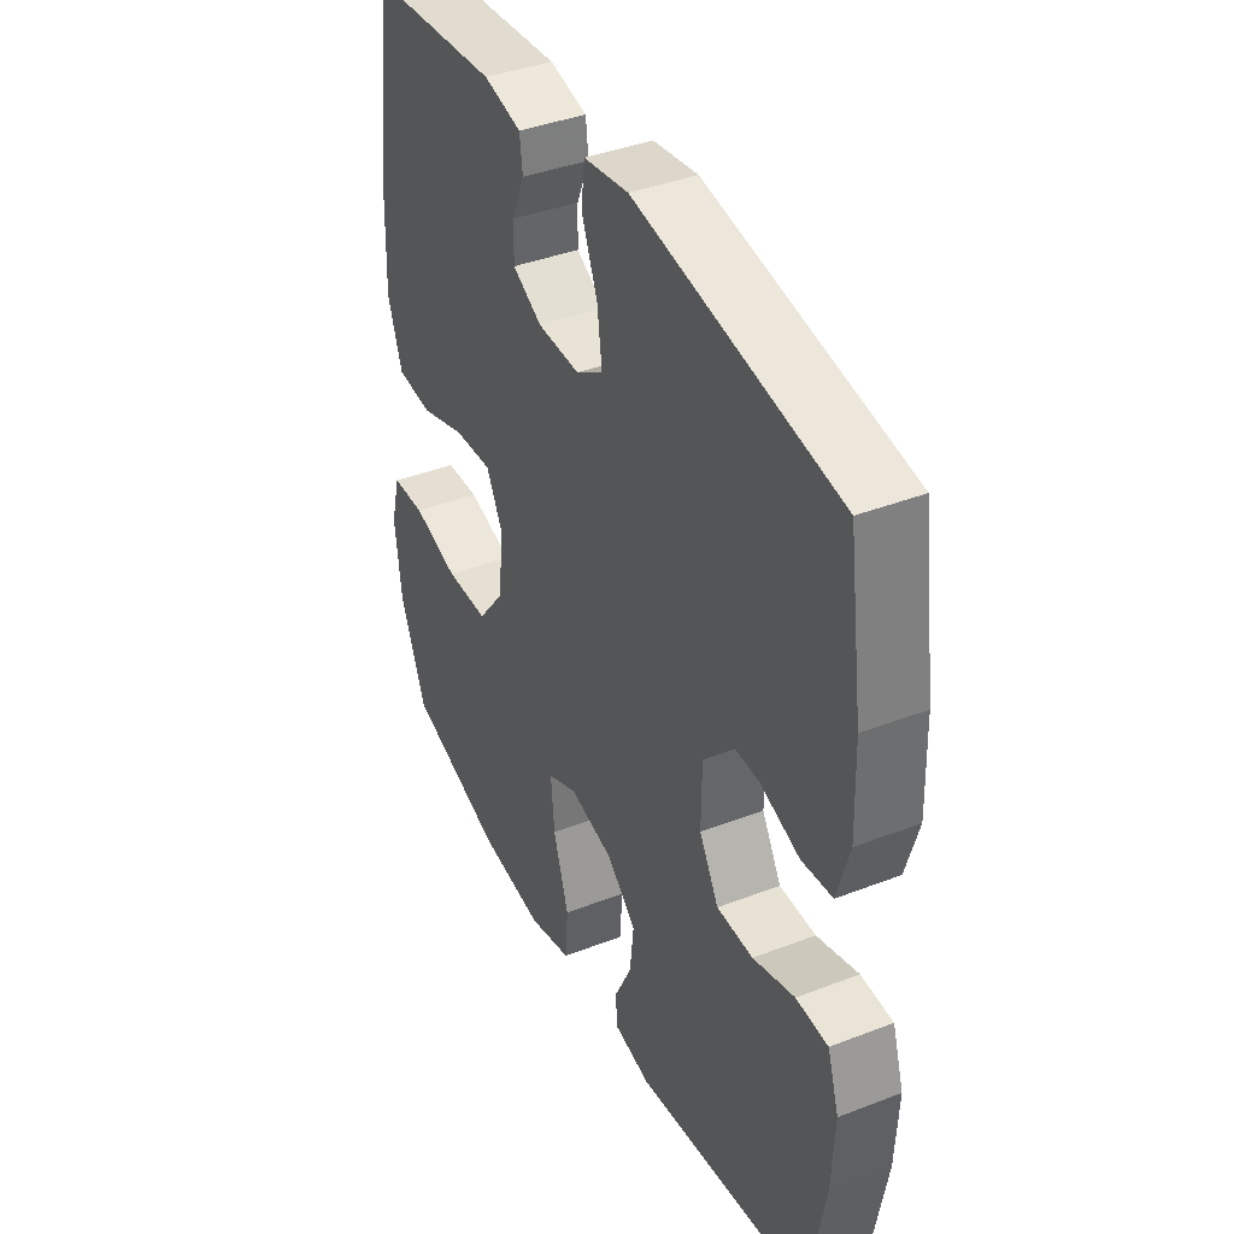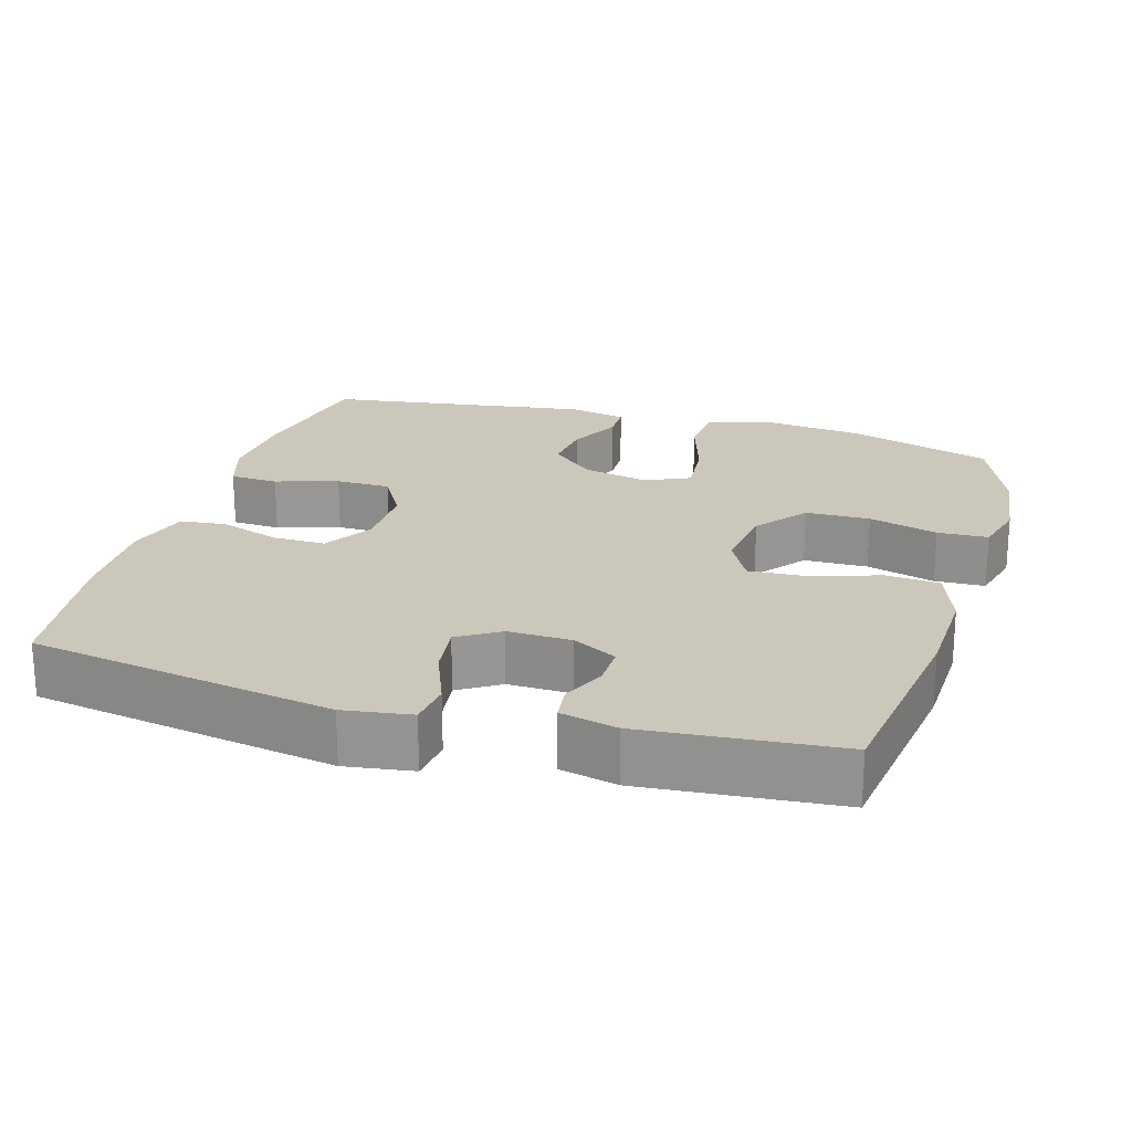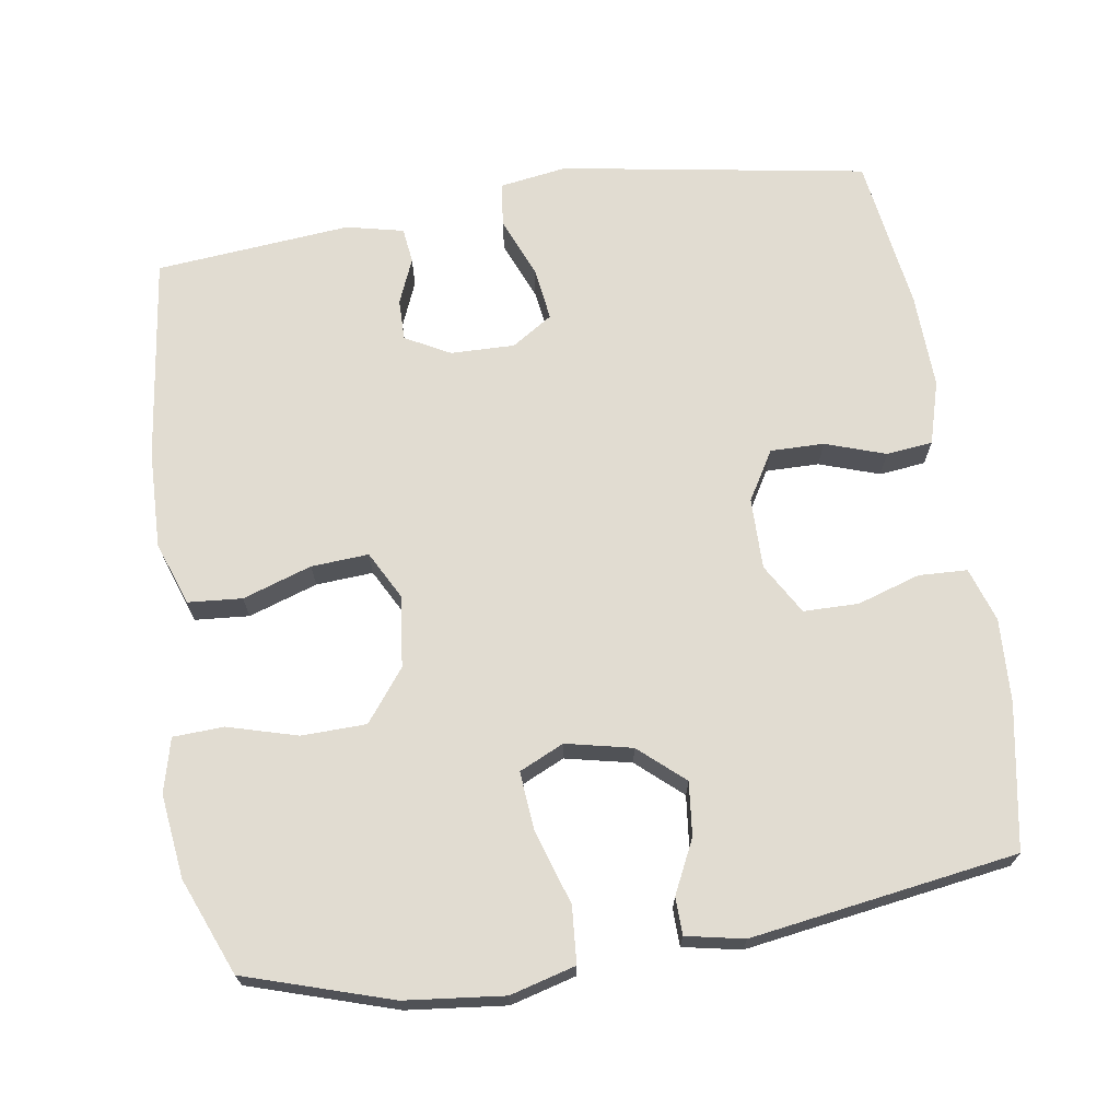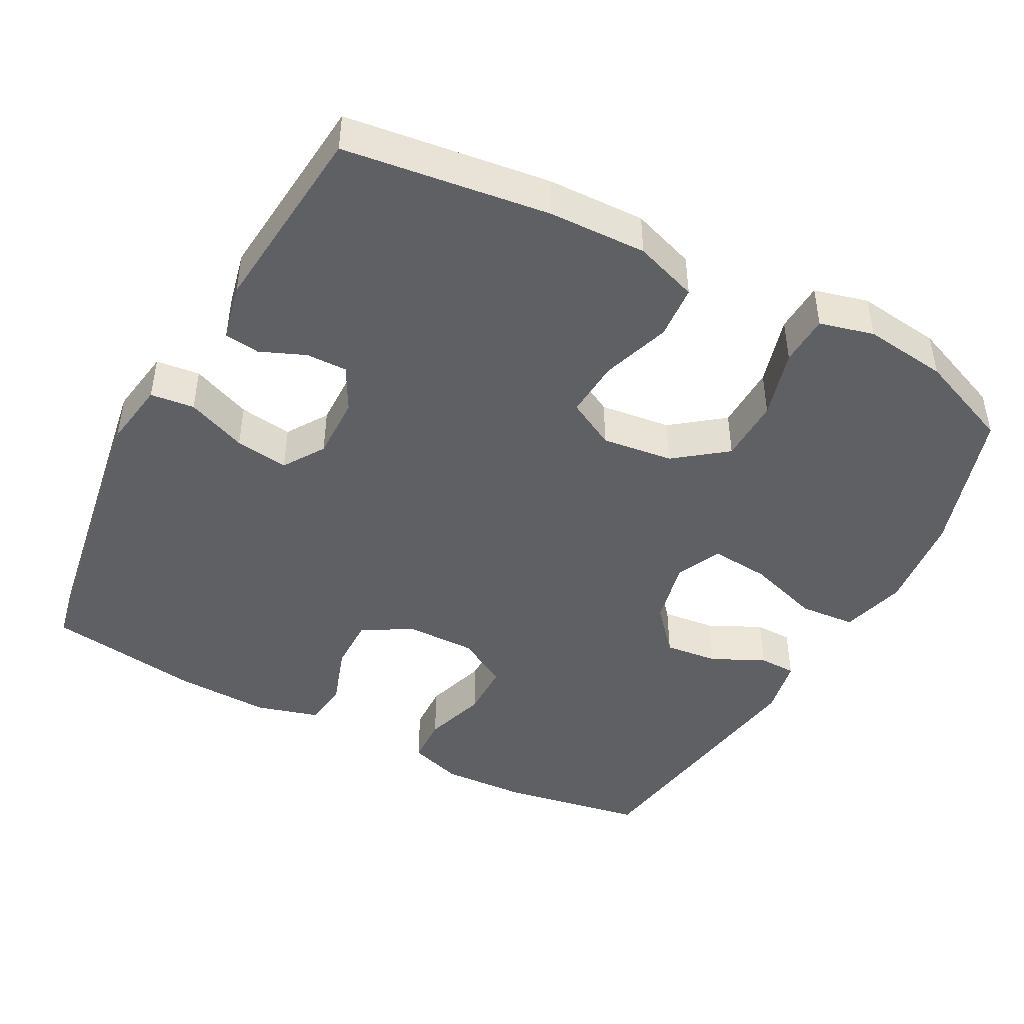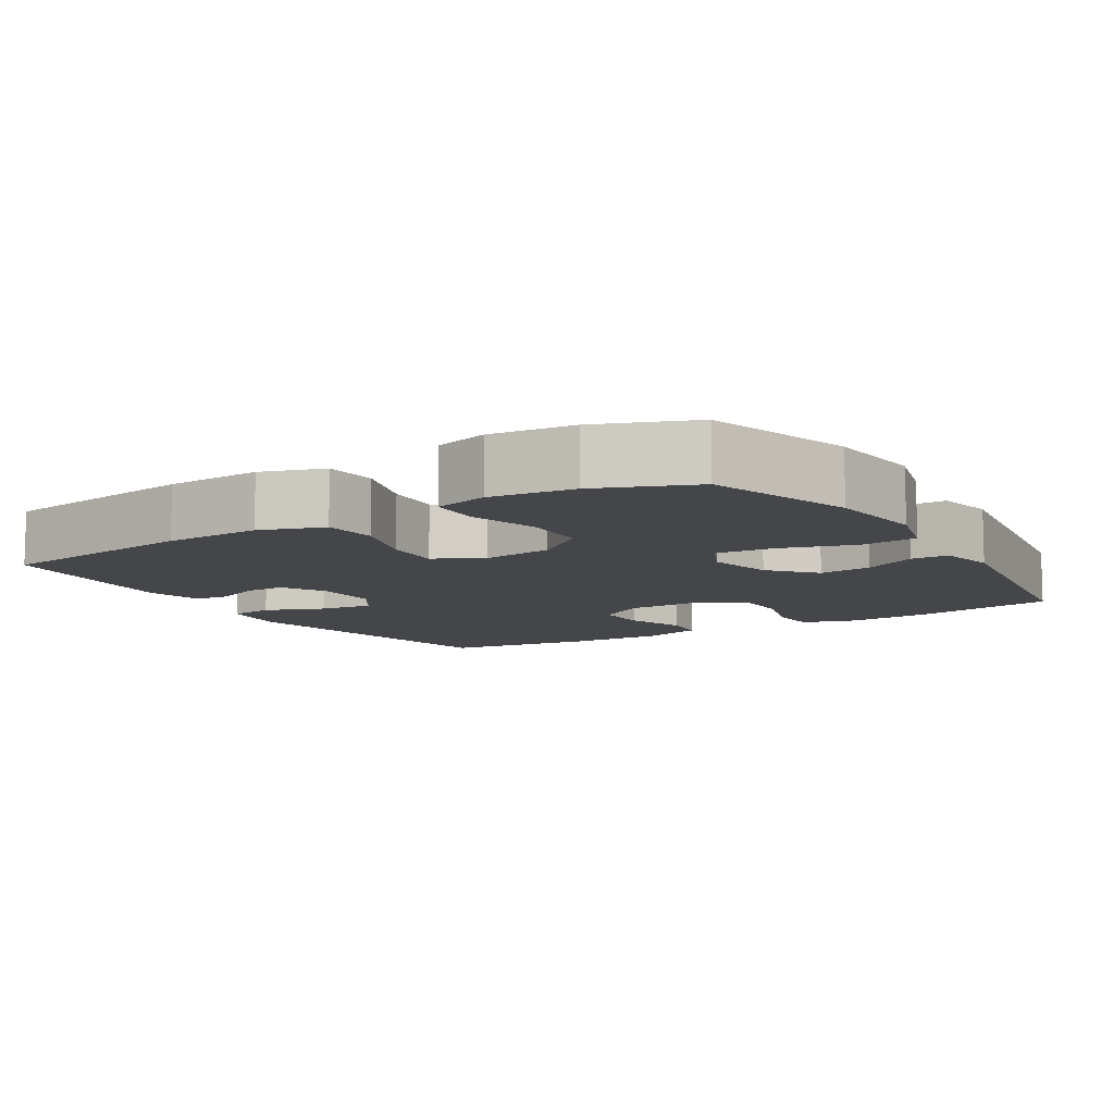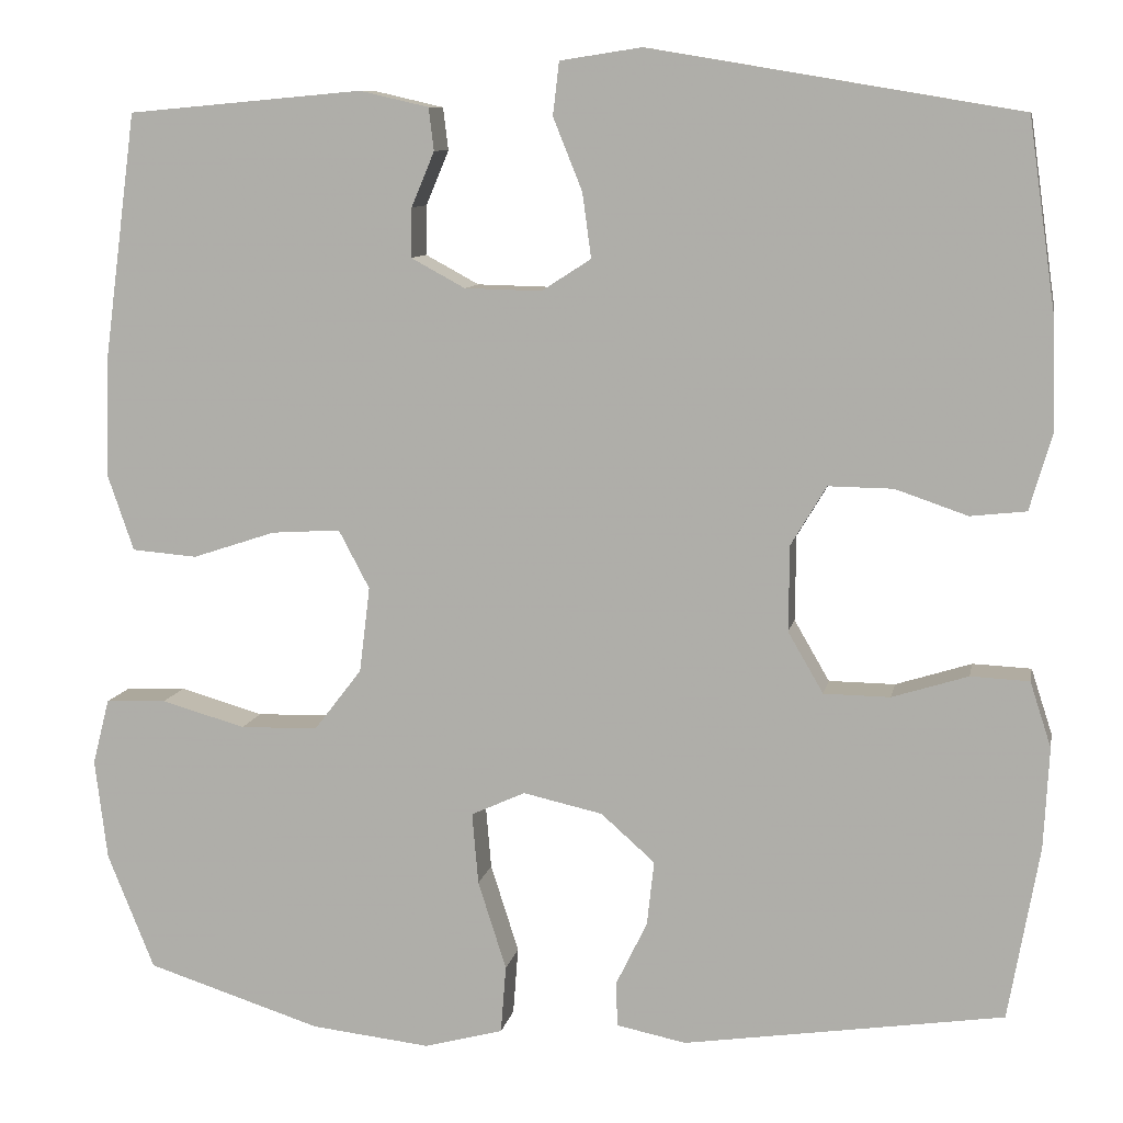
<metadata>
{"format":"obj","ext":"obj","renderer":"f3d","projection":"perspective","resolution":1024,"background":"white","views":[{"elev":39.8,"azim":-115.6,"up":"+Z"},{"elev":21.7,"azim":16.7,"up":"+Y"},{"elev":69.2,"azim":171.1,"up":"+Y"},{"elev":-45.2,"azim":61.8,"up":"+Y"},{"elev":-9.5,"azim":121.9,"up":"+Y"},{"elev":9.4,"azim":-169.2,"up":"+Z"}]}
</metadata>
<code>
v 0.5 0.07 0.5
v 0.537 0.07 0.22
v 0.541 0.07 0.087
v 0.511 0.07 0
v 0.437 0.07 -0.006
v 0.343 0.07 0.025
v 0.265 0.07 0.03
v 0.23 0.07 -0.036
v 0.242 0.07 -0.133
v 0.296 0.07 -0.203
v 0.384 0.07 -0.205
v 0.479 0.07 -0.178
v 0.548 0.07 -0.181
v 0.567 0.07 -0.255
v 0.553 0.07 -0.369
v 0.5 0.07 -0.5
v 0.302 0.07 -0.563
v 0.167 0.07 -0.578
v 0.078 0.07 -0.554
v 0.072 0.07 -0.477
v 0.104 0.07 -0.377
v 0.111 0.07 -0.296
v 0.05 0.07 -0.268
v -0.04 0.07 -0.288
v -0.101 0.07 -0.342
v -0.093 0.07 -0.415
v -0.058 0.07 -0.487
v -0.059 0.07 -0.538
v -0.138 0.07 -0.554
v -0.5 0.07 -0.5
v -0.535 0.07 -0.303
v -0.541 0.07 -0.189
v -0.517 0.07 -0.115
v -0.451 0.07 -0.112
v -0.365 0.07 -0.139
v -0.29 0.07 -0.138
v -0.25 0.07 -0.069
v -0.251 0.07 0.028
v -0.291 0.07 0.095
v -0.364 0.07 0.094
v -0.446 0.07 0.066
v -0.509 0.07 0.073
v -0.534 0.07 0.159
v -0.53 0.07 0.289
v -0.5 0.07 0.5
v -0.083 0.07 0.57
v 0.009 0.07 0.556
v 0.016 0.07 0.496
v -0.017 0.07 0.414
v -0.027 0.07 0.341
v 0.029 0.07 0.305
v 0.116 0.07 0.307
v 0.177 0.07 0.34
v 0.176 0.07 0.396
v 0.15 0.07 0.458
v 0.156 0.07 0.506
v 0.234 0.07 0.524
v 0.5 0 0.5
v 0.537 0 0.22
v 0.541 0 0.087
v 0.511 0 0
v 0.437 0 -0.006
v 0.343 0 0.025
v 0.265 0 0.03
v 0.23 0 -0.036
v 0.242 0 -0.133
v 0.296 0 -0.203
v 0.384 0 -0.205
v 0.479 0 -0.178
v 0.548 0 -0.181
v 0.567 0 -0.255
v 0.553 0 -0.369
v 0.5 0 -0.5
v 0.302 0 -0.563
v 0.167 0 -0.578
v 0.078 0 -0.554
v 0.072 0 -0.477
v 0.104 0 -0.377
v 0.111 0 -0.296
v 0.05 0 -0.268
v -0.04 0 -0.288
v -0.101 0 -0.342
v -0.093 0 -0.415
v -0.058 0 -0.487
v -0.059 0 -0.538
v -0.138 0 -0.554
v -0.5 0 -0.5
v -0.535 0 -0.303
v -0.541 0 -0.189
v -0.517 0 -0.115
v -0.451 0 -0.112
v -0.365 0 -0.139
v -0.29 0 -0.138
v -0.25 0 -0.069
v -0.251 0 0.028
v -0.291 0 0.095
v -0.364 0 0.094
v -0.446 0 0.066
v -0.509 0 0.073
v -0.534 0 0.159
v -0.53 0 0.289
v -0.5 0 0.5
v -0.083 0 0.57
v 0.009 0 0.556
v 0.016 0 0.496
v -0.017 0 0.414
v -0.027 0 0.341
v 0.029 0 0.305
v 0.116 0 0.307
v 0.177 0 0.34
v 0.176 0 0.396
v 0.15 0 0.458
v 0.156 0 0.506
v 0.234 0 0.524
f 54 55 56 57
f 53 54 57 1
f 52 53 1 2
f 51 52 2 3
f 46 47 48 49
f 46 49 50
f 45 46 50
f 44 45 50 51
f 40 41 42 43
f 39 40 43 44
f 32 33 34 35
f 32 35 36
f 31 32 36
f 30 31 36
f 29 30 36
f 26 27 28 29
f 25 26 29 36
f 24 25 36 37
f 18 19 20 21
f 18 21 22
f 17 18 22
f 16 17 22
f 15 16 22
f 14 15 22 23
f 11 12 13 14
f 10 11 14 23
f 3 4 5 6
f 3 6 7
f 39 44 51 3
f 23 24 37 38
f 9 10 23 38
f 8 9 38 39
f 7 8 39
f 3 7 39
f 114 113 112 111
f 58 114 111 110
f 59 58 110 109
f 60 59 109 108
f 106 105 104 103
f 107 106 103
f 107 103 102
f 108 107 102 101
f 100 99 98 97
f 101 100 97 96
f 92 91 90 89
f 93 92 89
f 93 89 88
f 93 88 87
f 93 87 86
f 86 85 84 83
f 93 86 83 82
f 94 93 82 81
f 78 77 76 75
f 79 78 75
f 79 75 74
f 79 74 73
f 79 73 72
f 80 79 72 71
f 71 70 69 68
f 80 71 68 67
f 63 62 61 60
f 64 63 60
f 60 108 101 96
f 95 94 81 80
f 95 80 67 66
f 96 95 66 65
f 96 65 64
f 96 64 60
f 1 58 59 2
f 2 59 60 3
f 3 60 61 4
f 4 61 62 5
f 5 62 63 6
f 6 63 64 7
f 7 64 65 8
f 8 65 66 9
f 9 66 67 10
f 10 67 68 11
f 11 68 69 12
f 12 69 70 13
f 13 70 71 14
f 14 71 72 15
f 15 72 73 16
f 16 73 74 17
f 17 74 75 18
f 18 75 76 19
f 19 76 77 20
f 20 77 78 21
f 21 78 79 22
f 22 79 80 23
f 23 80 81 24
f 24 81 82 25
f 25 82 83 26
f 26 83 84 27
f 27 84 85 28
f 28 85 86 29
f 29 86 87 30
f 30 87 88 31
f 31 88 89 32
f 32 89 90 33
f 33 90 91 34
f 34 91 92 35
f 35 92 93 36
f 36 93 94 37
f 37 94 95 38
f 38 95 96 39
f 39 96 97 40
f 40 97 98 41
f 41 98 99 42
f 42 99 100 43
f 43 100 101 44
f 44 101 102 45
f 45 102 103 46
f 46 103 104 47
f 47 104 105 48
f 48 105 106 49
f 49 106 107 50
f 50 107 108 51
f 51 108 109 52
f 52 109 110 53
f 53 110 111 54
f 54 111 112 55
f 55 112 113 56
f 56 113 114 57
f 57 114 58 1

</code>
